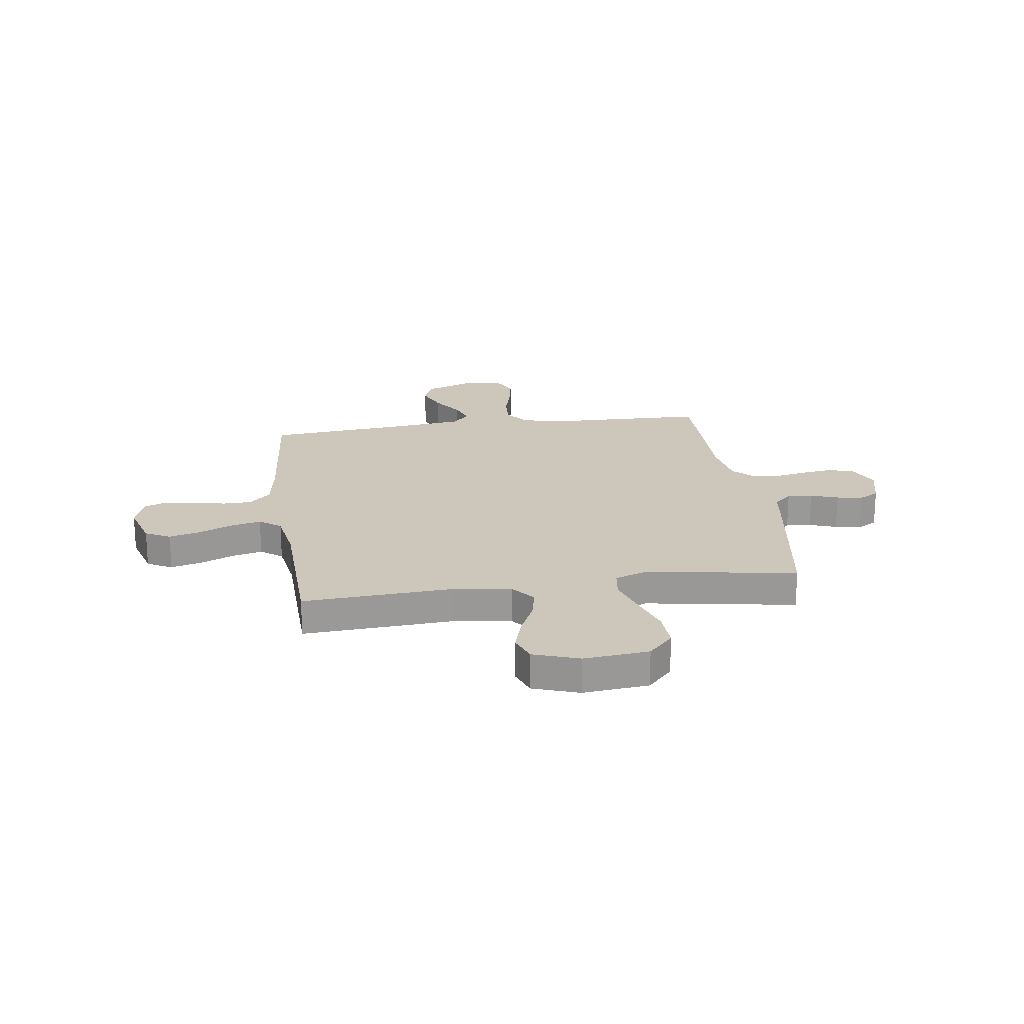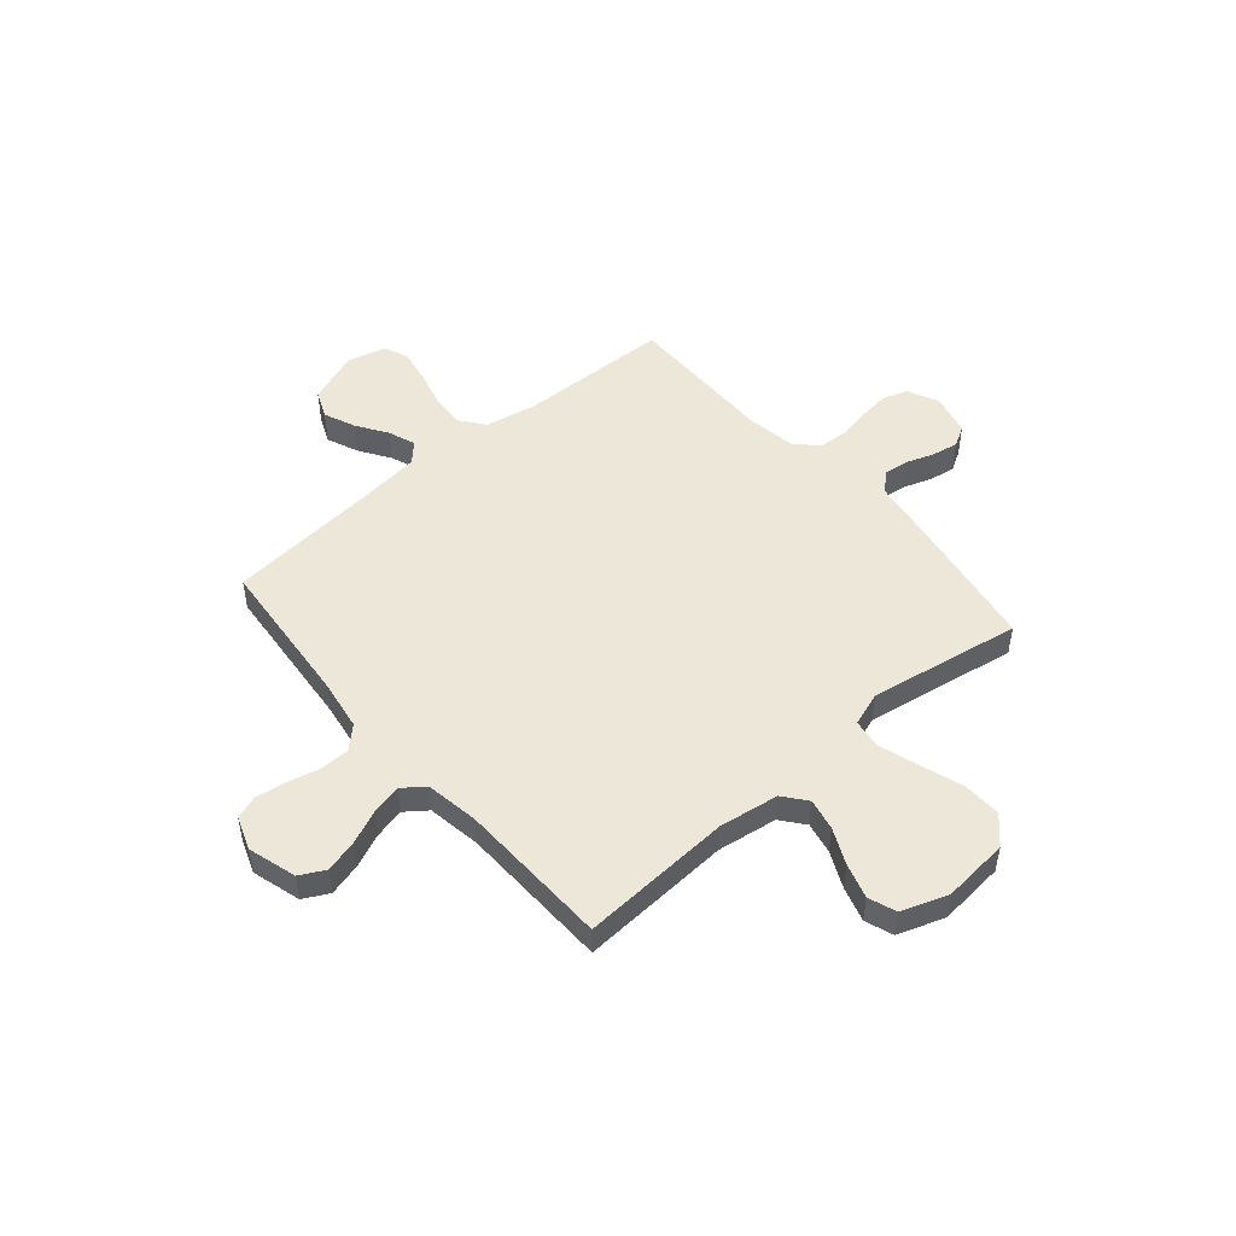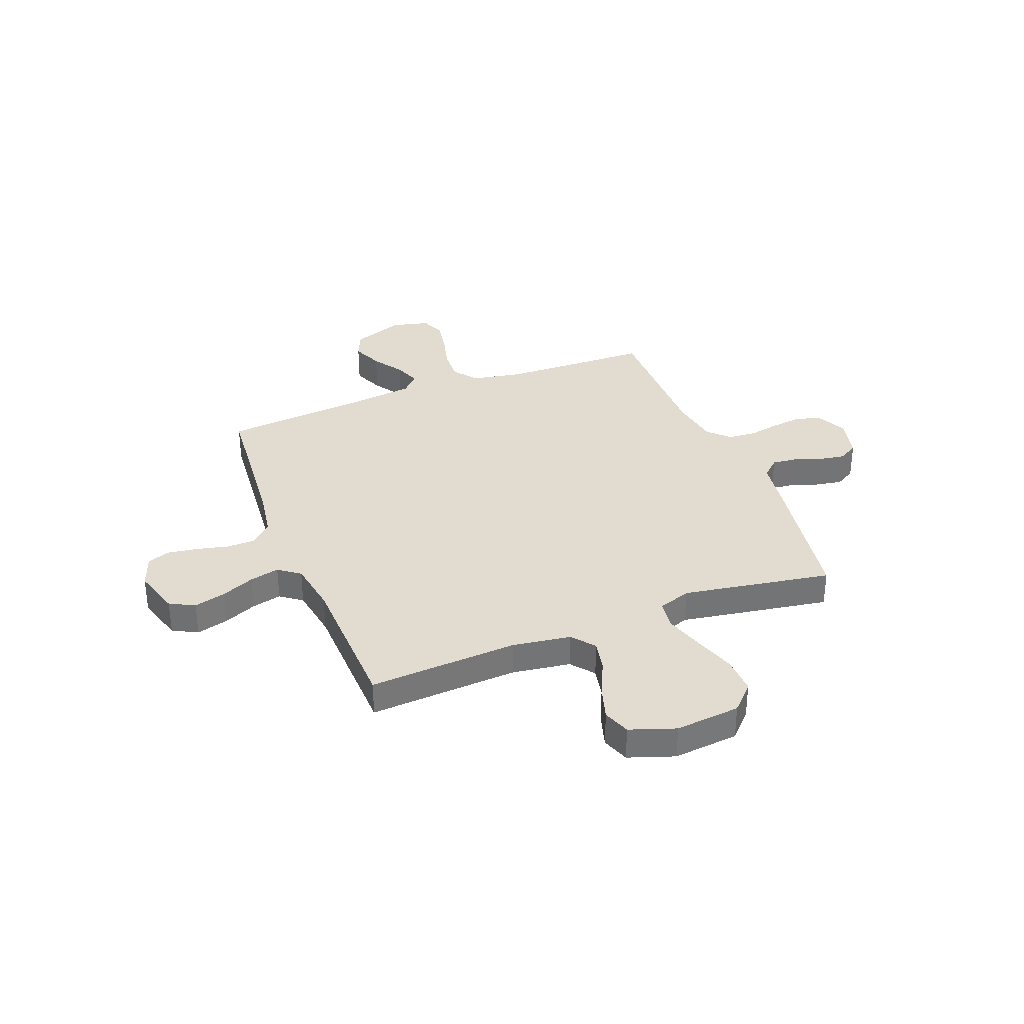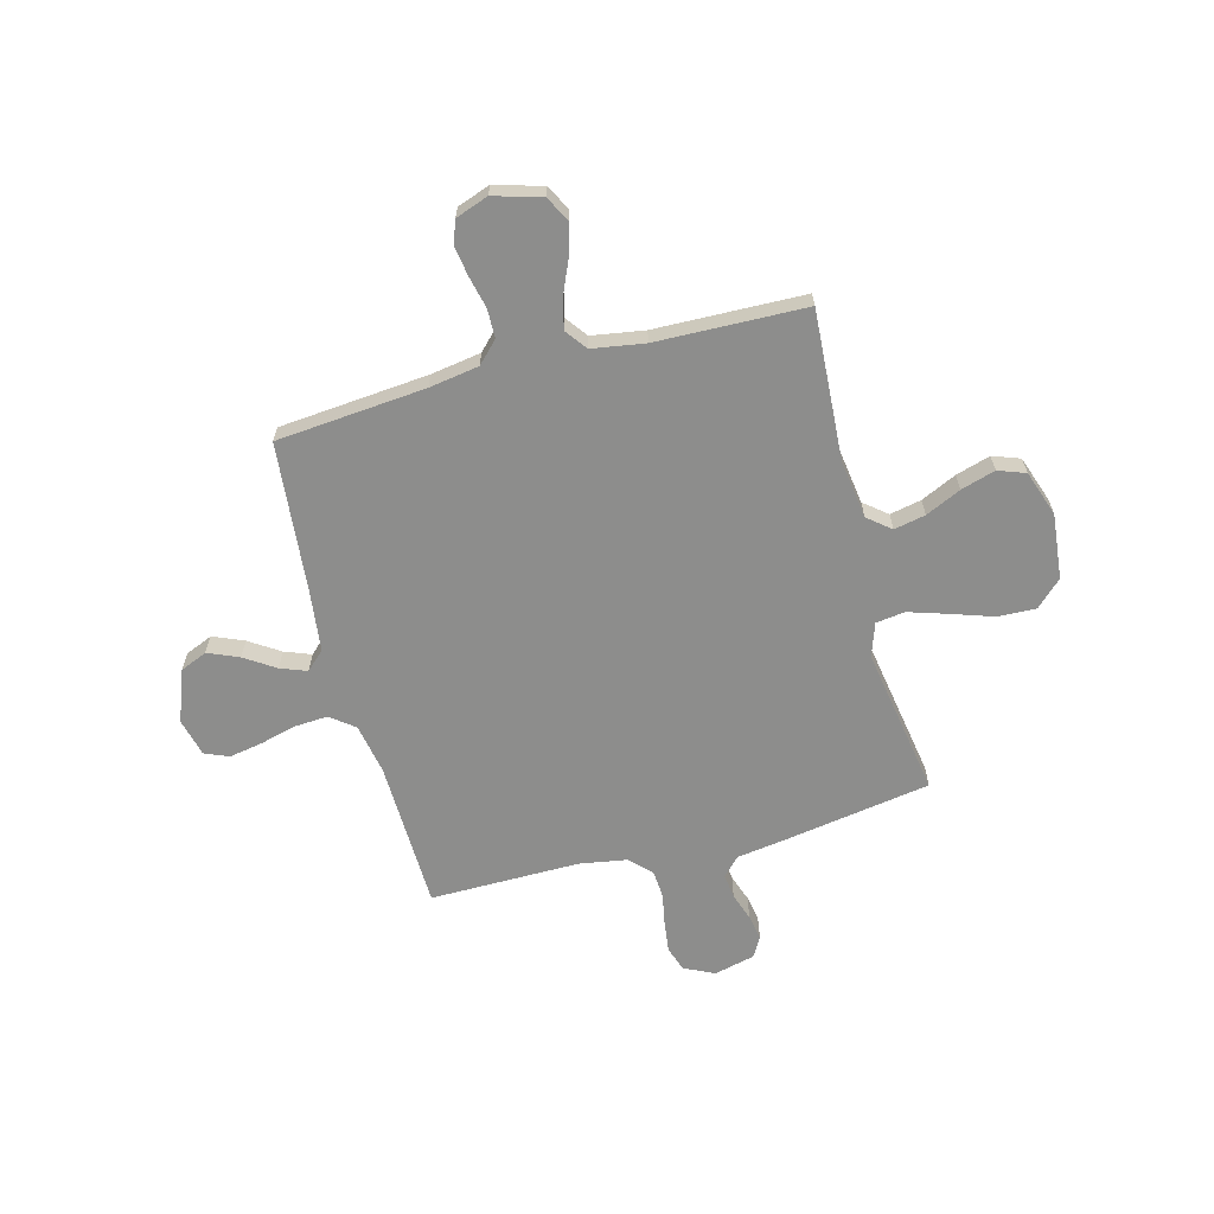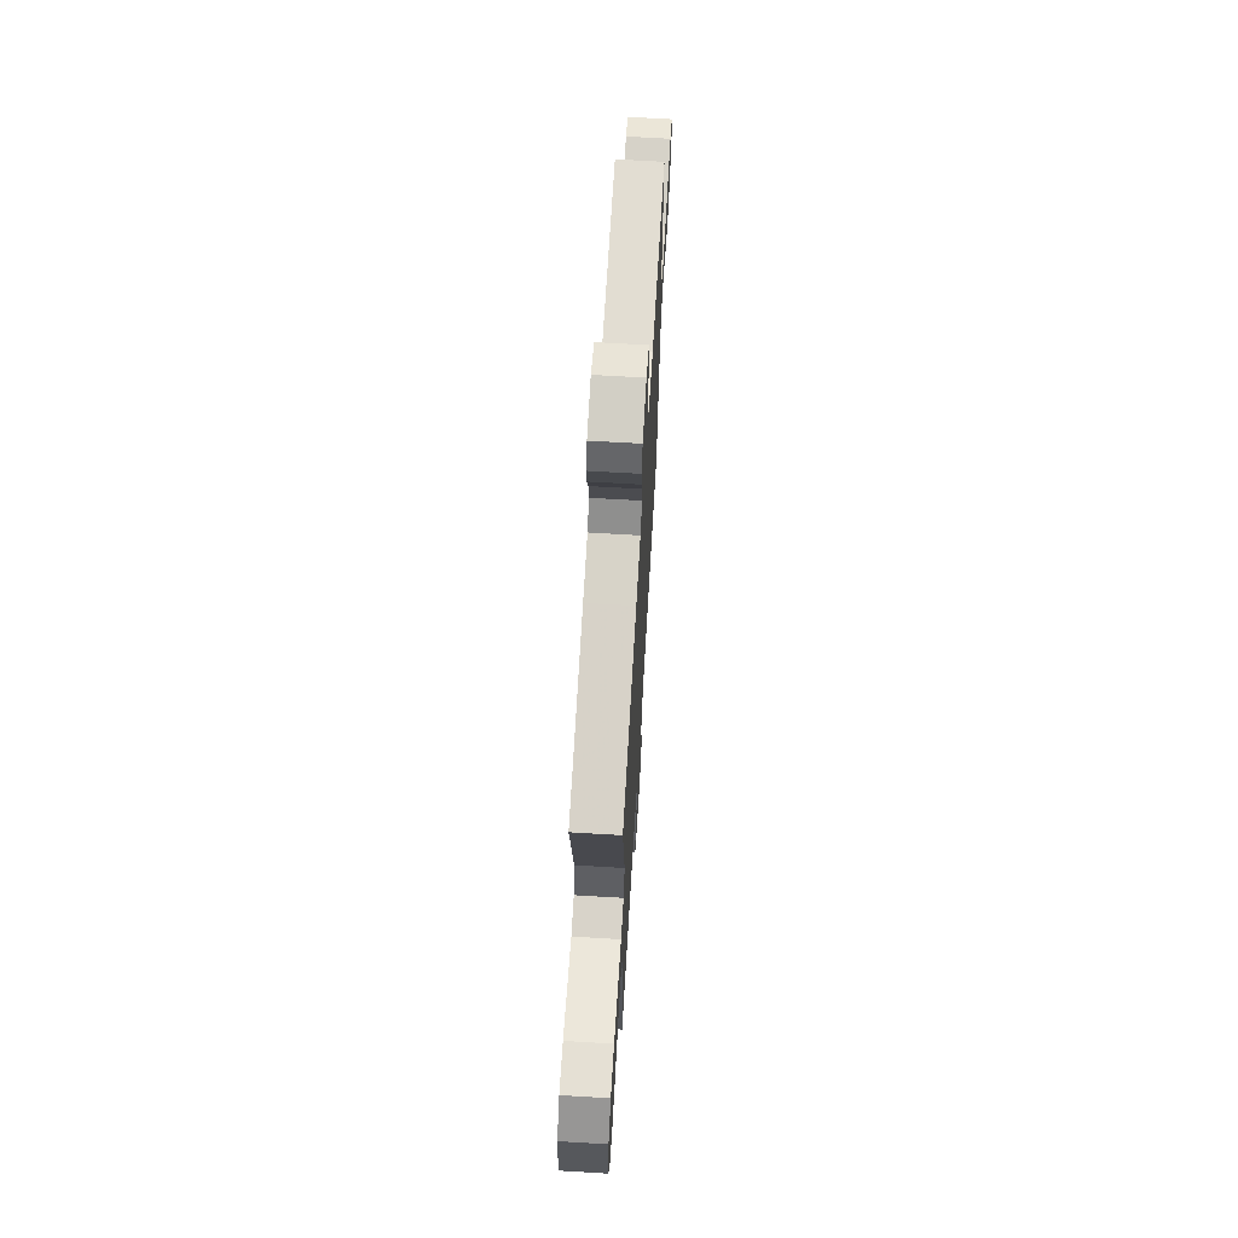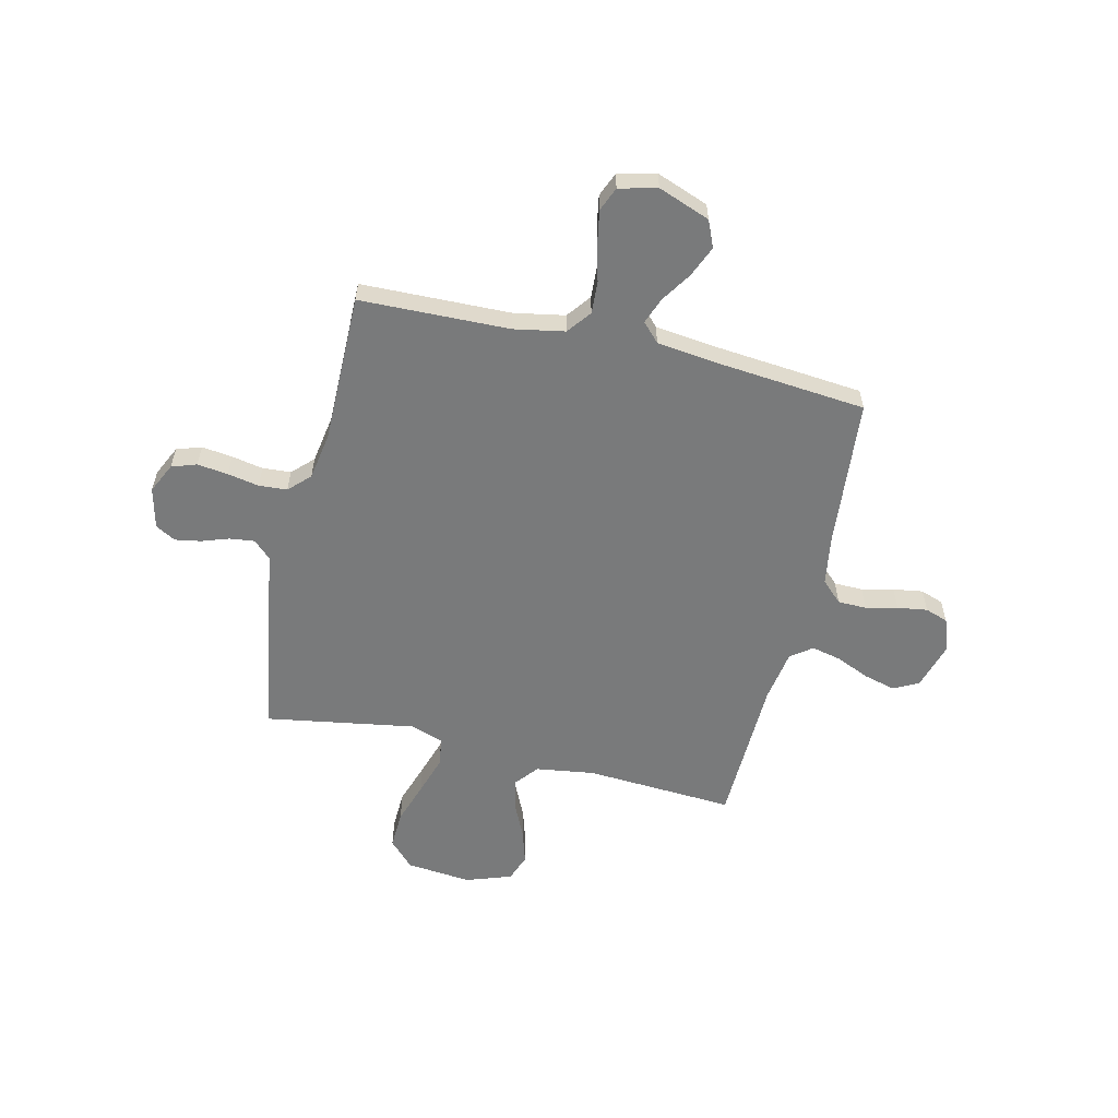
<metadata>
{"format":"obj","ext":"obj","renderer":"f3d","projection":"perspective","resolution":1024,"background":"white","views":[{"elev":21.3,"azim":-98.1,"up":"+Y"},{"elev":49.6,"azim":-130.5,"up":"+Y"},{"elev":34.3,"azim":-111.3,"up":"+Y"},{"elev":-64.4,"azim":-165.2,"up":"+Y"},{"elev":67.9,"azim":-86.6,"up":"+Z"},{"elev":-58.0,"azim":76.7,"up":"+Y"}]}
</metadata>
<code>
v -0.5 0.07 0.5
v -0.2 0.07 0.549
v -0.105 0.07 0.563
v -0.071 0.07 0.599
v -0.077 0.07 0.649
v -0.096 0.07 0.704
v -0.105 0.07 0.756
v -0.082 0.07 0.796
v 0 0.07 0.816
v 0.061 0.07 0.787
v 0.078 0.07 0.737
v 0.07 0.07 0.675
v 0.058 0.07 0.612
v 0.062 0.07 0.555
v 0.103 0.07 0.514
v 0.2 0.07 0.498
v 0.5 0.07 0.5
v 0.508 0.07 0.2
v 0.527 0.07 0.098
v 0.575 0.07 0.061
v 0.642 0.07 0.065
v 0.715 0.07 0.084
v 0.782 0.07 0.096
v 0.83 0.07 0.076
v 0.849 0.07 0
v 0.81 0.07 -0.104
v 0.756 0.07 -0.127
v 0.694 0.07 -0.101
v 0.633 0.07 -0.061
v 0.58 0.07 -0.041
v 0.543 0.07 -0.076
v 0.528 0.07 -0.2
v 0.5 0.07 -0.5
v 0.2 0.07 -0.527
v 0.1 0.07 -0.543
v 0.059 0.07 -0.585
v 0.058 0.07 -0.643
v 0.073 0.07 -0.707
v 0.082 0.07 -0.767
v 0.066 0.07 -0.813
v 0 0.07 -0.837
v -0.096 0.07 -0.809
v -0.122 0.07 -0.759
v -0.105 0.07 -0.695
v -0.076 0.07 -0.628
v -0.062 0.07 -0.568
v -0.094 0.07 -0.525
v -0.2 0.07 -0.508
v -0.5 0.07 -0.5
v -0.482 0.07 -0.2
v -0.499 0.07 -0.082
v -0.545 0.07 -0.045
v -0.608 0.07 -0.058
v -0.679 0.07 -0.091
v -0.748 0.07 -0.112
v -0.803 0.07 -0.092
v -0.835 0.07 0
v -0.822 0.07 0.131
v -0.77 0.07 0.181
v -0.694 0.07 0.178
v -0.61 0.07 0.15
v -0.531 0.07 0.125
v -0.473 0.07 0.133
v -0.45 0.07 0.2
v -0.5 0 0.5
v -0.2 0 0.549
v -0.105 0 0.563
v -0.071 0 0.599
v -0.077 0 0.649
v -0.096 0 0.704
v -0.105 0 0.756
v -0.082 0 0.796
v 0 0 0.816
v 0.061 0 0.787
v 0.078 0 0.737
v 0.07 0 0.675
v 0.058 0 0.612
v 0.062 0 0.555
v 0.103 0 0.514
v 0.2 0 0.498
v 0.5 0 0.5
v 0.508 0 0.2
v 0.527 0 0.098
v 0.575 0 0.061
v 0.642 0 0.065
v 0.715 0 0.084
v 0.782 0 0.096
v 0.83 0 0.076
v 0.849 0 0
v 0.81 0 -0.104
v 0.756 0 -0.127
v 0.694 0 -0.101
v 0.633 0 -0.061
v 0.58 0 -0.041
v 0.543 0 -0.076
v 0.528 0 -0.2
v 0.5 0 -0.5
v 0.2 0 -0.527
v 0.1 0 -0.543
v 0.059 0 -0.585
v 0.058 0 -0.643
v 0.073 0 -0.707
v 0.082 0 -0.767
v 0.066 0 -0.813
v 0 0 -0.837
v -0.096 0 -0.809
v -0.122 0 -0.759
v -0.105 0 -0.695
v -0.076 0 -0.628
v -0.062 0 -0.568
v -0.094 0 -0.525
v -0.2 0 -0.508
v -0.5 0 -0.5
v -0.482 0 -0.2
v -0.499 0 -0.082
v -0.545 0 -0.045
v -0.608 0 -0.058
v -0.679 0 -0.091
v -0.748 0 -0.112
v -0.803 0 -0.092
v -0.835 0 0
v -0.822 0 0.131
v -0.77 0 0.181
v -0.694 0 0.178
v -0.61 0 0.15
v -0.531 0 0.125
v -0.473 0 0.133
v -0.45 0 0.2
f 59 60 61
f 58 59 61
f 57 58 61
f 56 57 61
f 55 56 61
f 54 55 61
f 53 54 61
f 52 53 61 62
f 51 52 62 63
f 48 49 50
f 51 63 64
f 50 51 64
f 48 50 64
f 47 48 64
f 43 44 45
f 42 43 45
f 41 42 45
f 40 41 45
f 39 40 45
f 38 39 45
f 37 38 45
f 36 37 45 46
f 1 2 3
f 64 1 3
f 47 64 3
f 46 47 3
f 36 46 3
f 35 36 3
f 27 28 29
f 26 27 29
f 25 26 29
f 24 25 29
f 23 24 29
f 22 23 29
f 21 22 29
f 20 21 29 30
f 19 20 30 31
f 16 17 18
f 19 31 32
f 18 19 32
f 16 18 32
f 15 16 32
f 11 12 13
f 10 11 13
f 9 10 13
f 8 9 13
f 7 8 13
f 6 7 13
f 5 6 13
f 4 5 13 14
f 14 15 32
f 4 14 32
f 3 4 32
f 35 3 32
f 34 35 32
f 32 33 34
f 125 124 123
f 125 123 122
f 125 122 121
f 125 121 120
f 125 120 119
f 125 119 118
f 125 118 117
f 126 125 117 116
f 127 126 116 115
f 114 113 112
f 128 127 115
f 128 115 114
f 128 114 112
f 128 112 111
f 109 108 107
f 109 107 106
f 109 106 105
f 109 105 104
f 109 104 103
f 109 103 102
f 109 102 101
f 110 109 101 100
f 67 66 65
f 67 65 128
f 67 128 111
f 67 111 110
f 67 110 100
f 67 100 99
f 93 92 91
f 93 91 90
f 93 90 89
f 93 89 88
f 93 88 87
f 93 87 86
f 93 86 85
f 94 93 85 84
f 95 94 84 83
f 82 81 80
f 96 95 83
f 96 83 82
f 96 82 80
f 96 80 79
f 77 76 75
f 77 75 74
f 77 74 73
f 77 73 72
f 77 72 71
f 77 71 70
f 77 70 69
f 78 77 69 68
f 96 79 78
f 96 78 68
f 96 68 67
f 96 67 99
f 96 99 98
f 98 97 96
f 1 65 66 2
f 2 66 67 3
f 3 67 68 4
f 4 68 69 5
f 5 69 70 6
f 6 70 71 7
f 7 71 72 8
f 8 72 73 9
f 9 73 74 10
f 10 74 75 11
f 11 75 76 12
f 12 76 77 13
f 13 77 78 14
f 14 78 79 15
f 15 79 80 16
f 16 80 81 17
f 17 81 82 18
f 18 82 83 19
f 19 83 84 20
f 20 84 85 21
f 21 85 86 22
f 22 86 87 23
f 23 87 88 24
f 24 88 89 25
f 25 89 90 26
f 26 90 91 27
f 27 91 92 28
f 28 92 93 29
f 29 93 94 30
f 30 94 95 31
f 31 95 96 32
f 32 96 97 33
f 33 97 98 34
f 34 98 99 35
f 35 99 100 36
f 36 100 101 37
f 37 101 102 38
f 38 102 103 39
f 39 103 104 40
f 40 104 105 41
f 41 105 106 42
f 42 106 107 43
f 43 107 108 44
f 44 108 109 45
f 45 109 110 46
f 46 110 111 47
f 47 111 112 48
f 48 112 113 49
f 49 113 114 50
f 50 114 115 51
f 51 115 116 52
f 52 116 117 53
f 53 117 118 54
f 54 118 119 55
f 55 119 120 56
f 56 120 121 57
f 57 121 122 58
f 58 122 123 59
f 59 123 124 60
f 60 124 125 61
f 61 125 126 62
f 62 126 127 63
f 63 127 128 64
f 64 128 65 1

</code>
